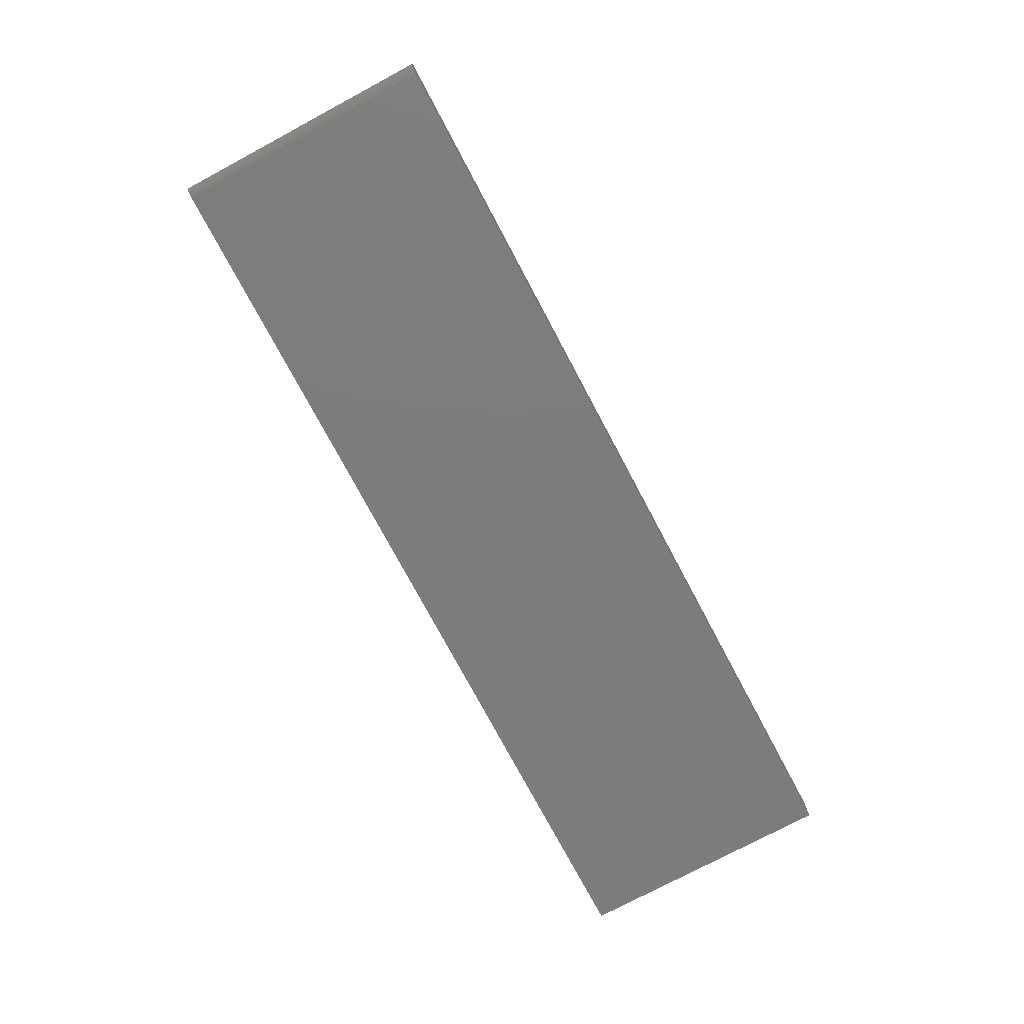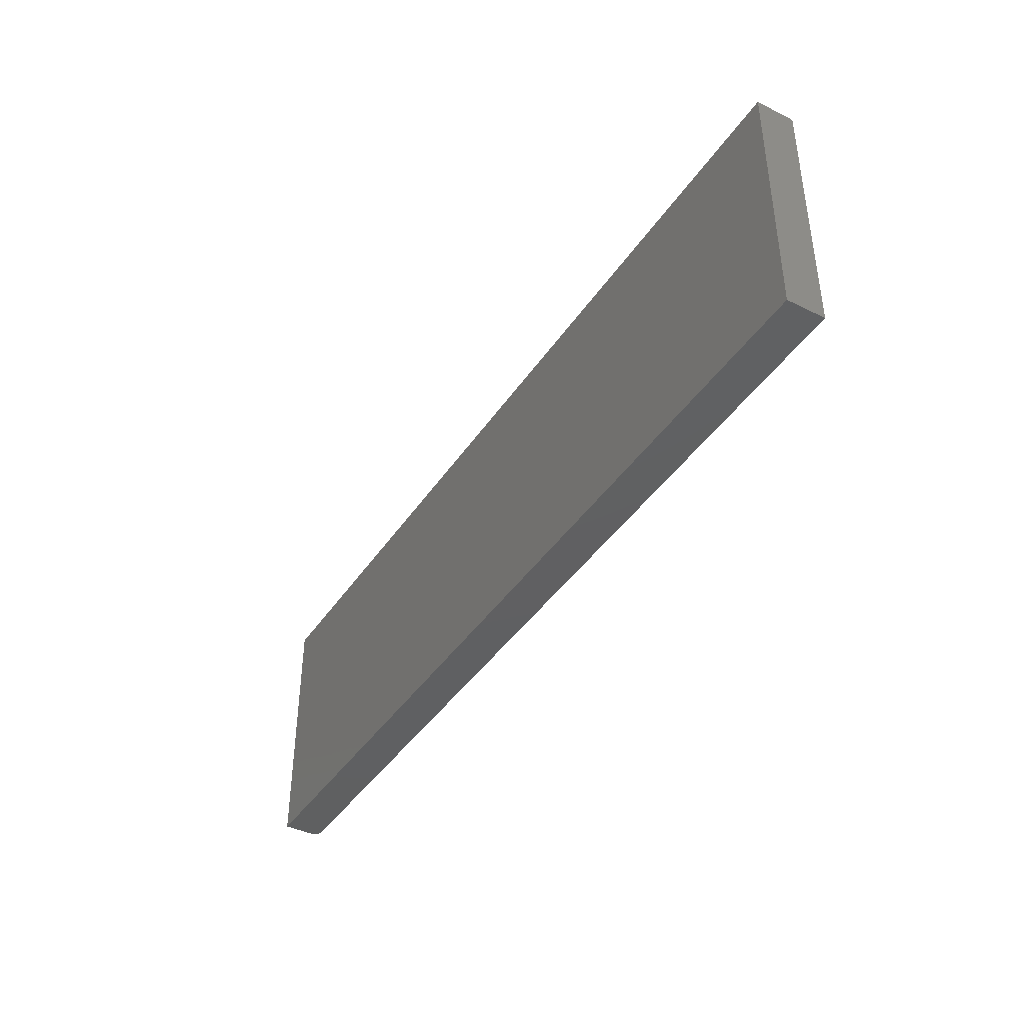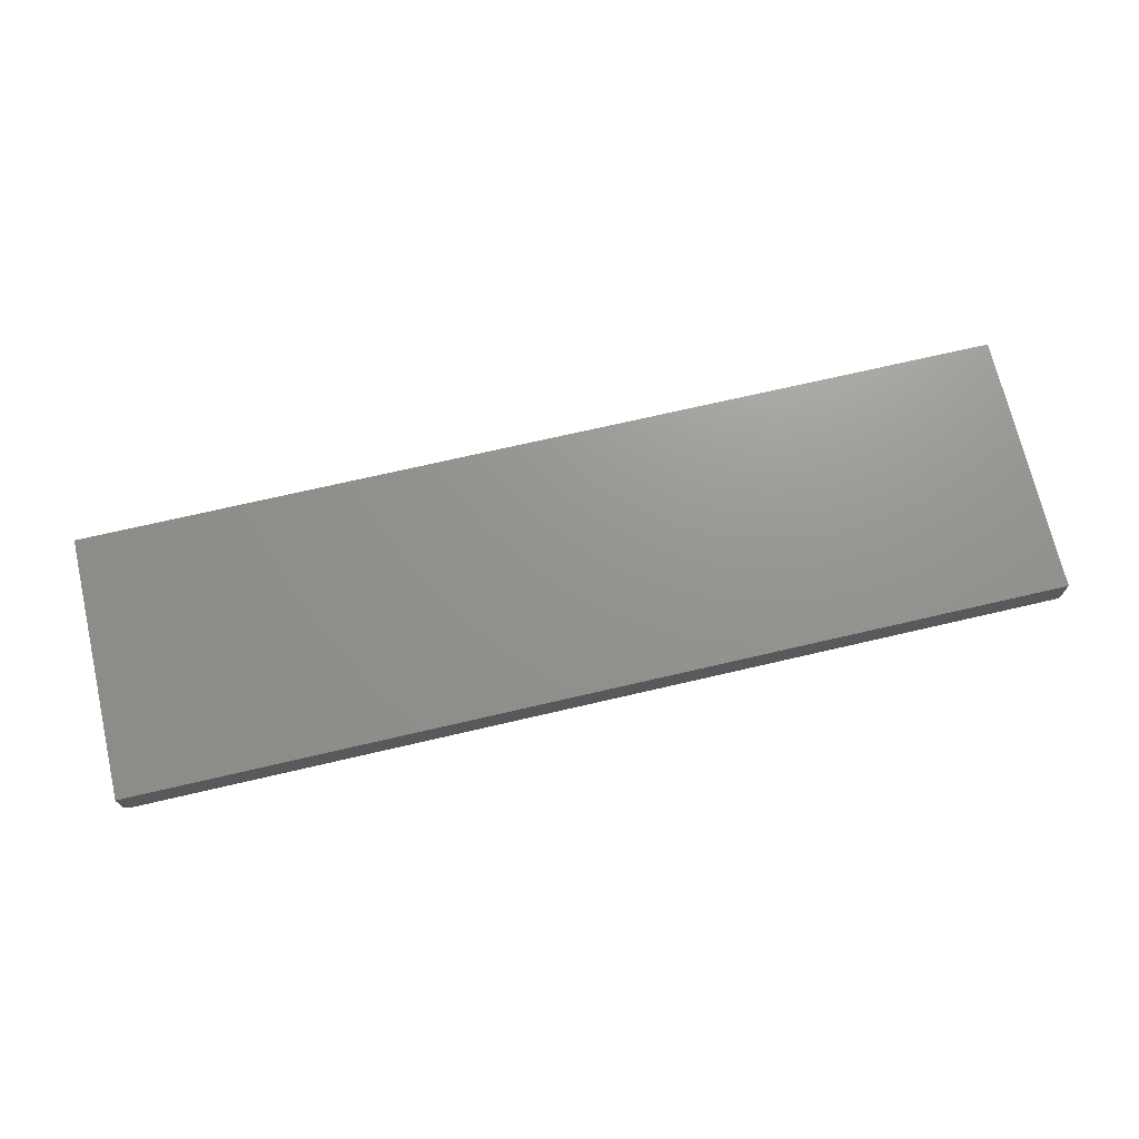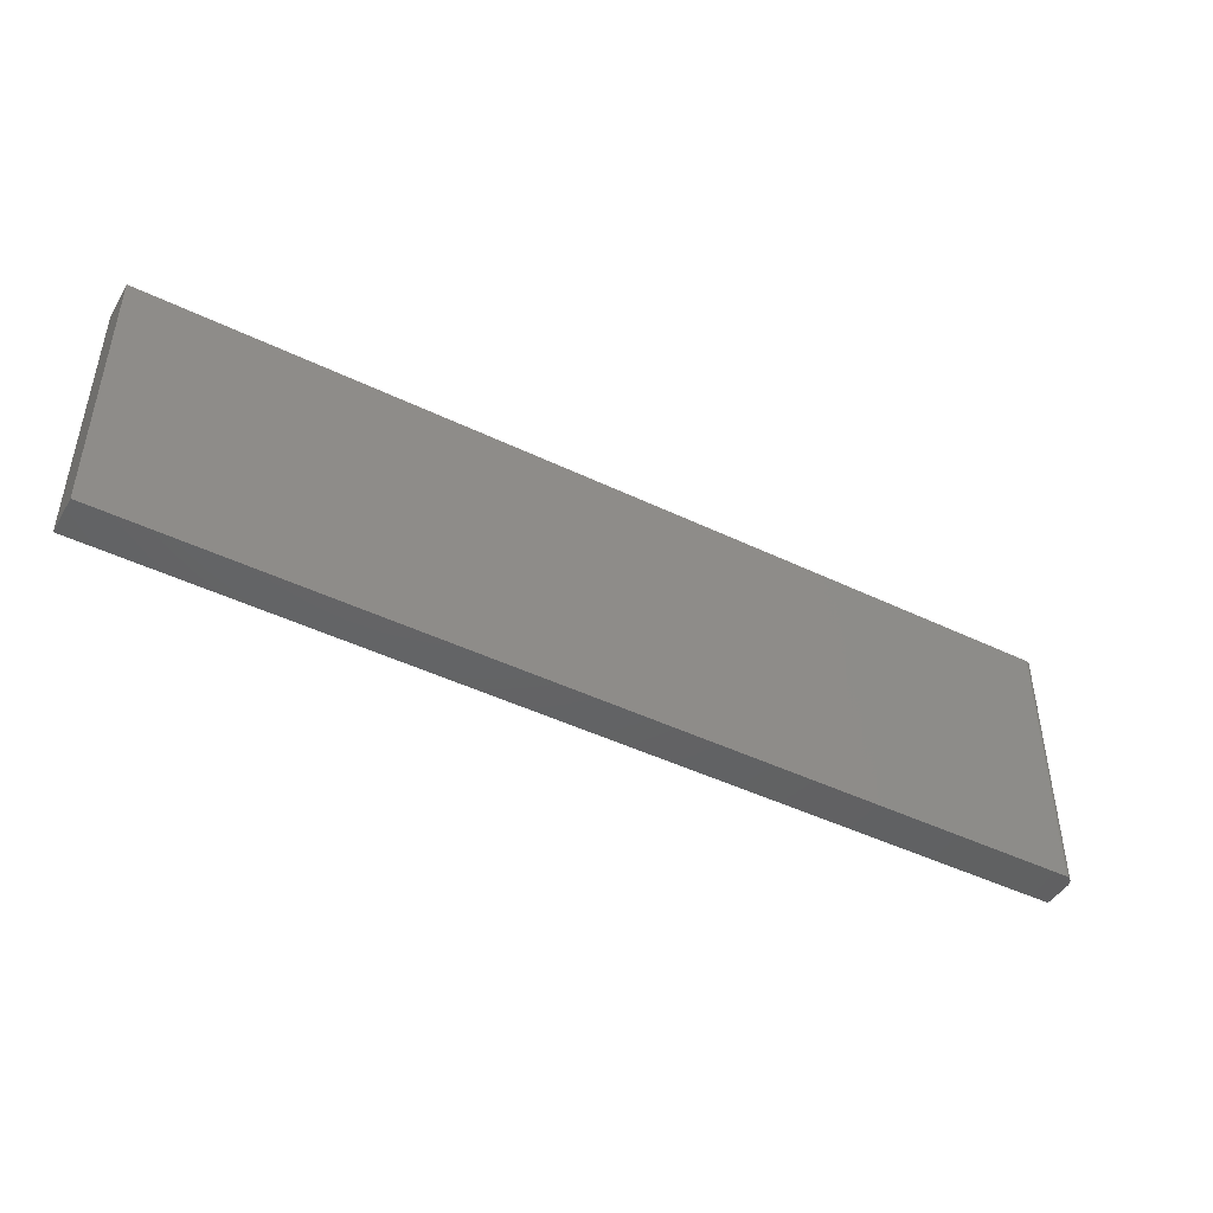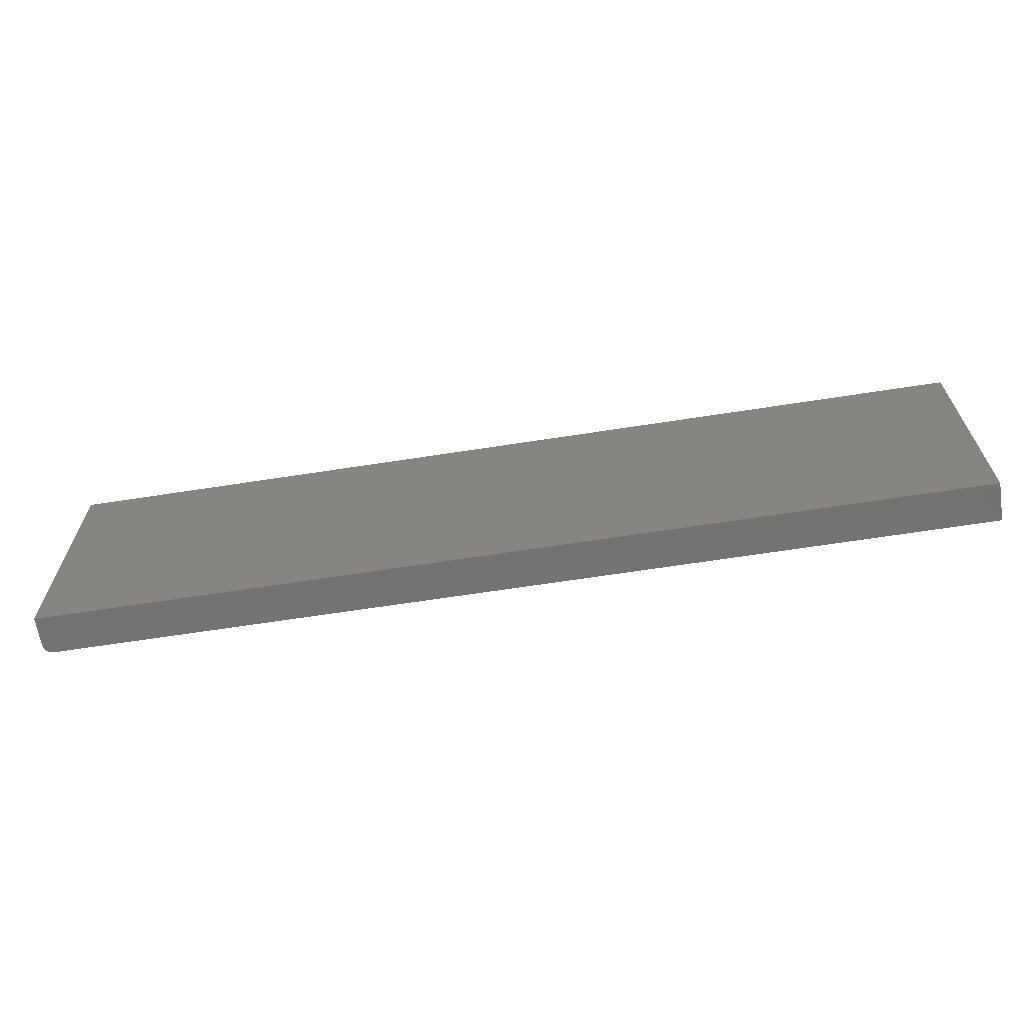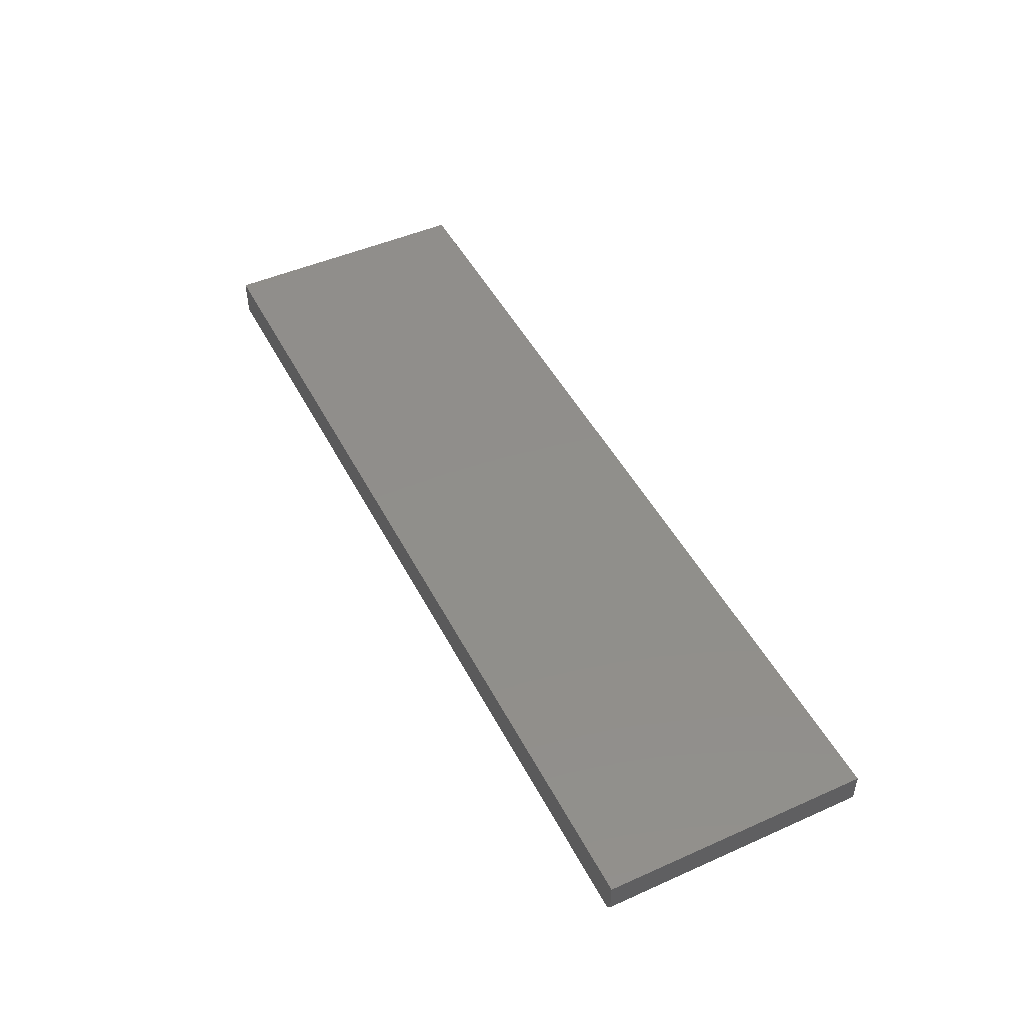
<metadata>
{"format":"stl","ext":"stl","renderer":"f3d","projection":"perspective","resolution":1024,"background":"white","views":[{"elev":-76.0,"azim":118.1,"up":"+Y"},{"elev":-41.3,"azim":-120.8,"up":"+Z"},{"elev":71.0,"azim":166.9,"up":"+Y"},{"elev":-45.2,"azim":-29.2,"up":"+Z"},{"elev":-65.1,"azim":-171.1,"up":"+Z"},{"elev":47.7,"azim":63.5,"up":"+Y"}]}
</metadata>
<code>
# stl→obj: 24 verts, 44 faces
v 0 -0.03125 0
v 0.7422 -0.03125 -4.545e-17
v 1.305e-17 -0.03125 0.2132
v 0.7422 -0.03125 0.2132
v 0.7437 -0.0311 0.2132
v 0.7465 -0.02993 0.2132
v 0.7452 -0.03066 0.2132
v 1.305e-17 0 0.2132
v 0.7477 -0.02896 0.2132
v 0.7487 -0.02778 0.2132
v 0.7494 -0.02643 0.2132
v 0.7498 -0.02496 0.2132
v 0.75 -0.02344 0.2132
v 0.75 0 0.2132
v 0.75 -0.02344 -4.592e-17
v 0.75 0 -4.592e-17
v 0.7465 -0.02993 -4.571e-17
v 0.7487 -0.02778 -4.584e-17
v 0.7477 -0.02896 -4.578e-17
v 0 0 0
v 0.7452 -0.03066 -4.563e-17
v 0.7437 -0.0311 -4.554e-17
v 0.7498 -0.02496 -4.592e-17
v 0.7494 -0.02643 -4.589e-17
f 1 2 3
f 3 2 4
f 4 5 6
f 6 5 7
f 8 3 4
f 8 4 6
f 8 6 9
f 8 9 10
f 8 10 11
f 8 11 12
f 8 12 13
f 8 13 14
f 15 16 13
f 13 16 14
f 17 18 19
f 2 1 20
f 16 18 17
f 16 17 21
f 16 21 22
f 16 22 2
f 16 2 20
f 18 16 15
f 18 15 23
f 18 23 24
f 15 13 23
f 23 13 12
f 23 12 24
f 24 12 11
f 24 11 18
f 18 11 10
f 18 10 19
f 19 10 9
f 19 9 17
f 17 9 6
f 17 6 21
f 21 6 7
f 21 7 22
f 22 7 5
f 22 5 2
f 2 5 4
f 20 8 16
f 16 8 14
f 3 8 1
f 1 8 20

</code>
